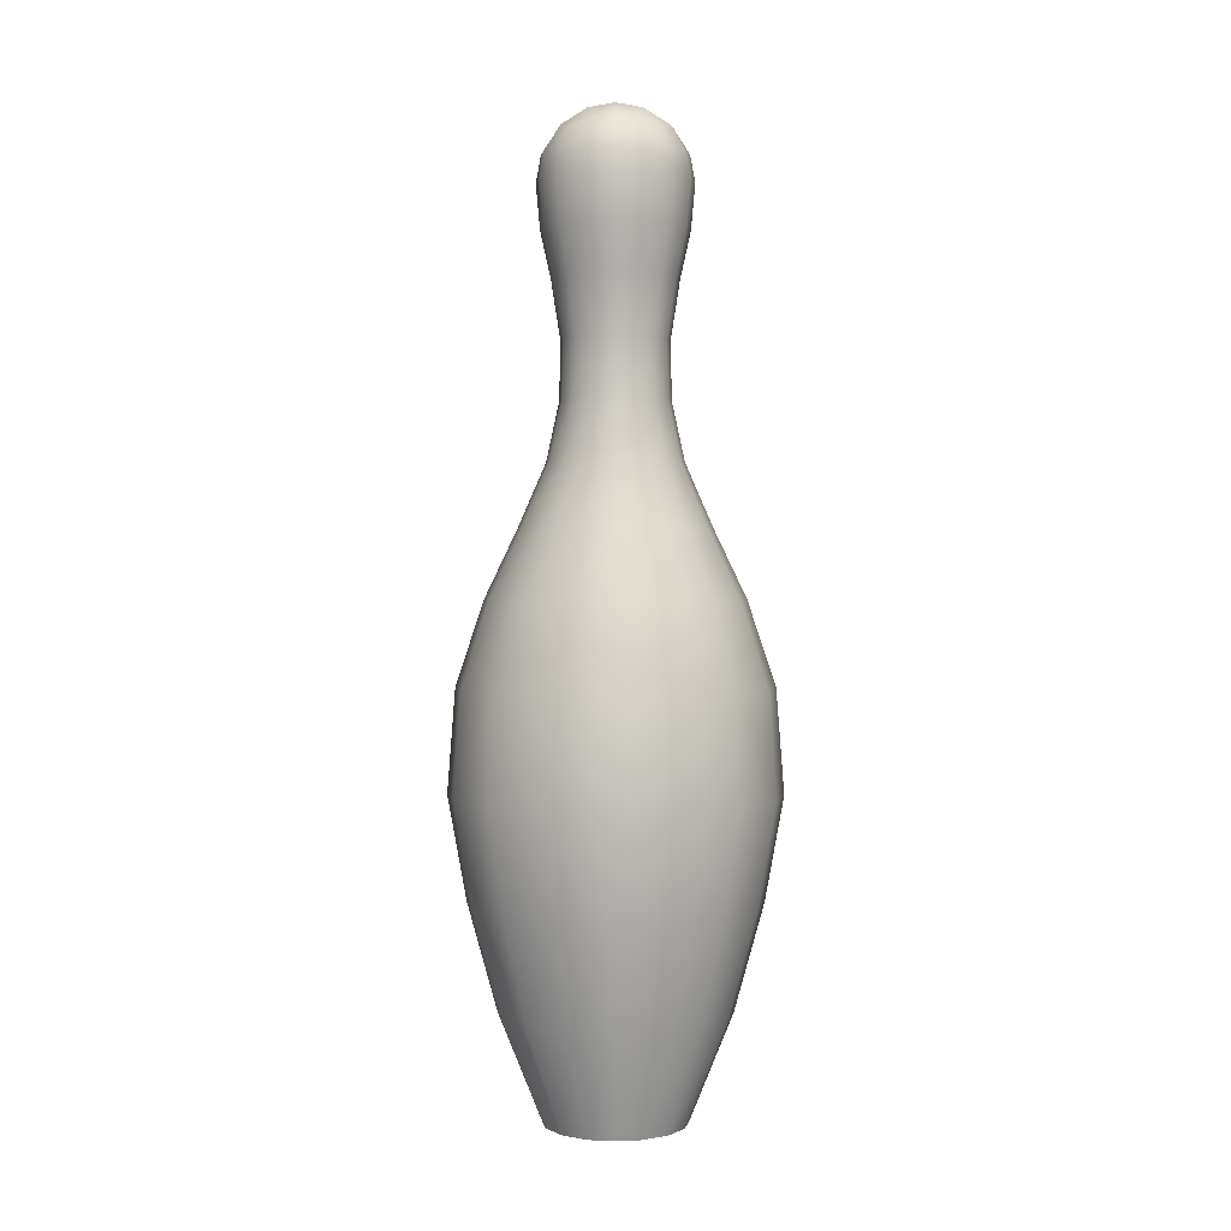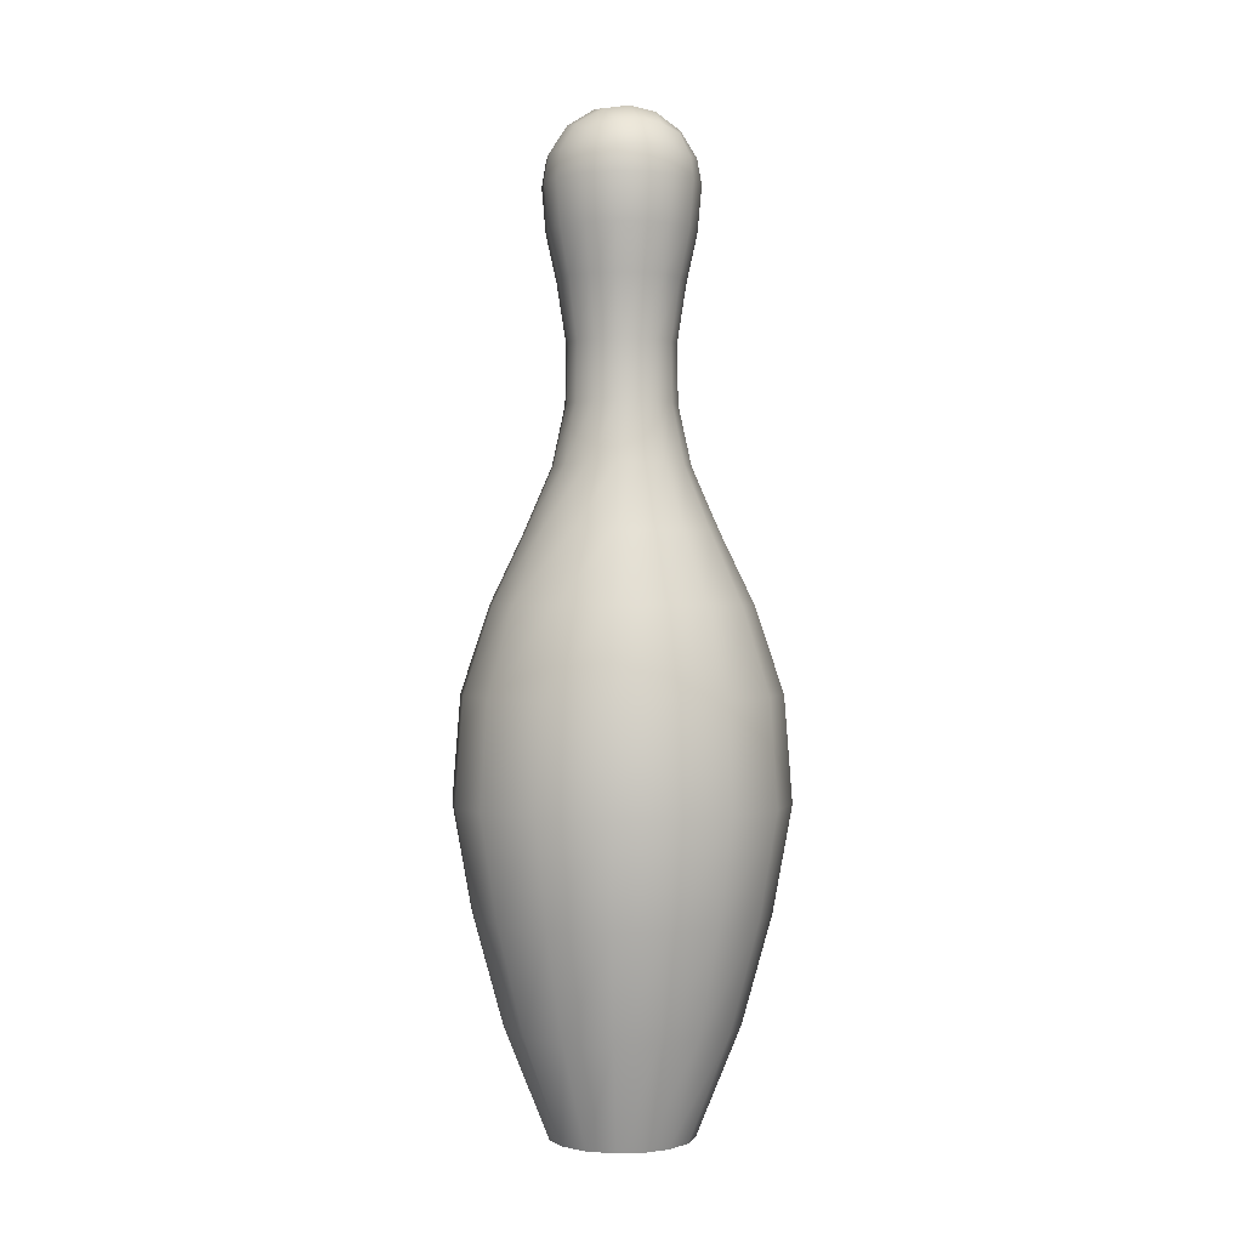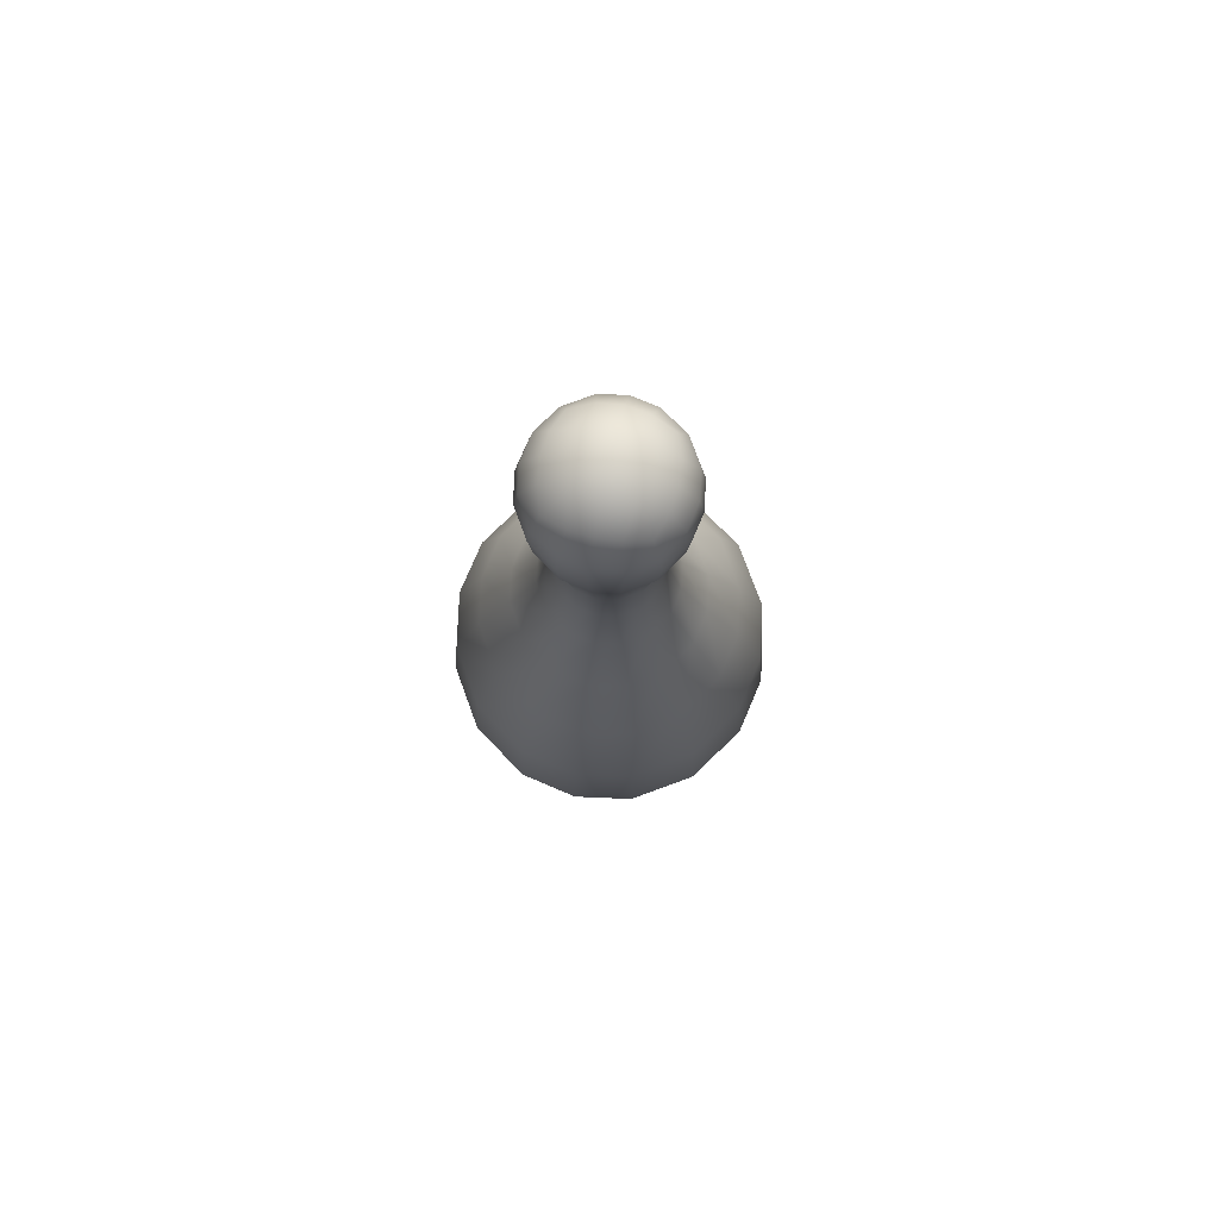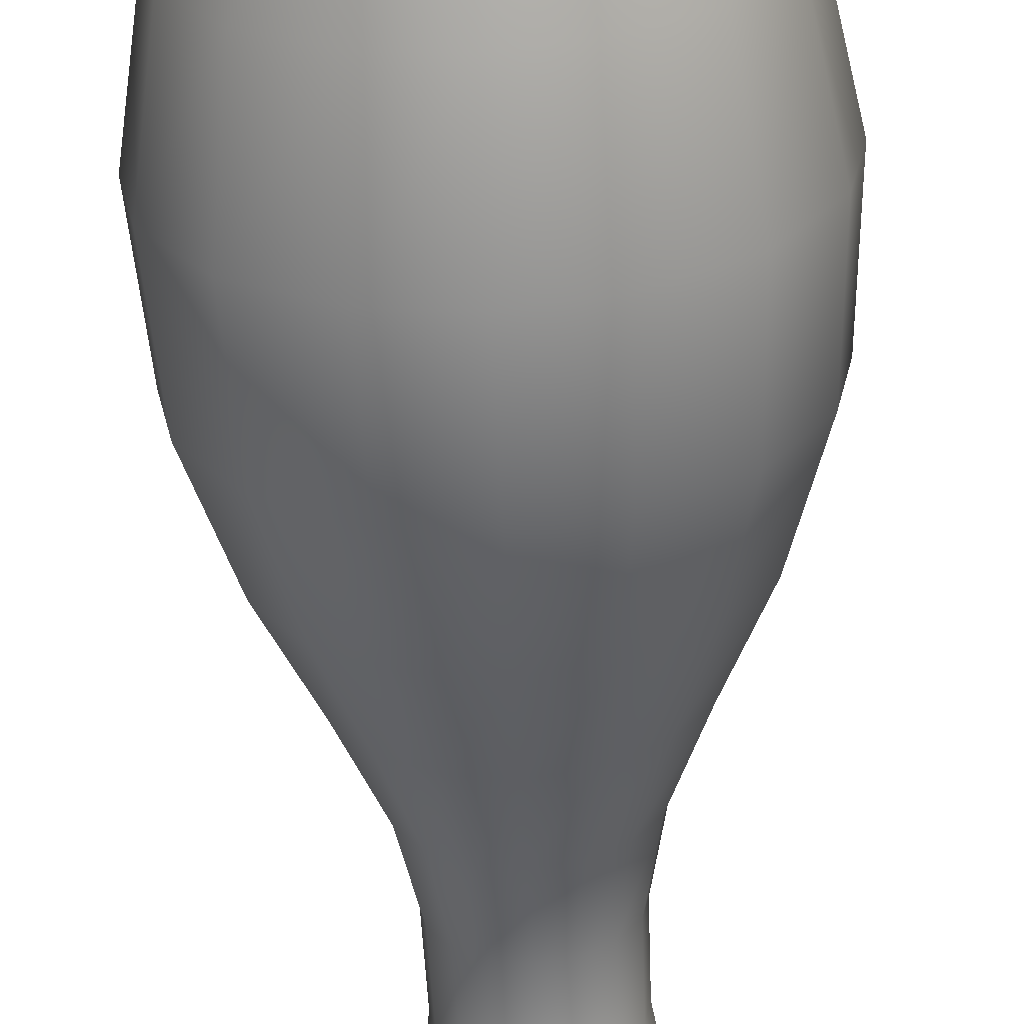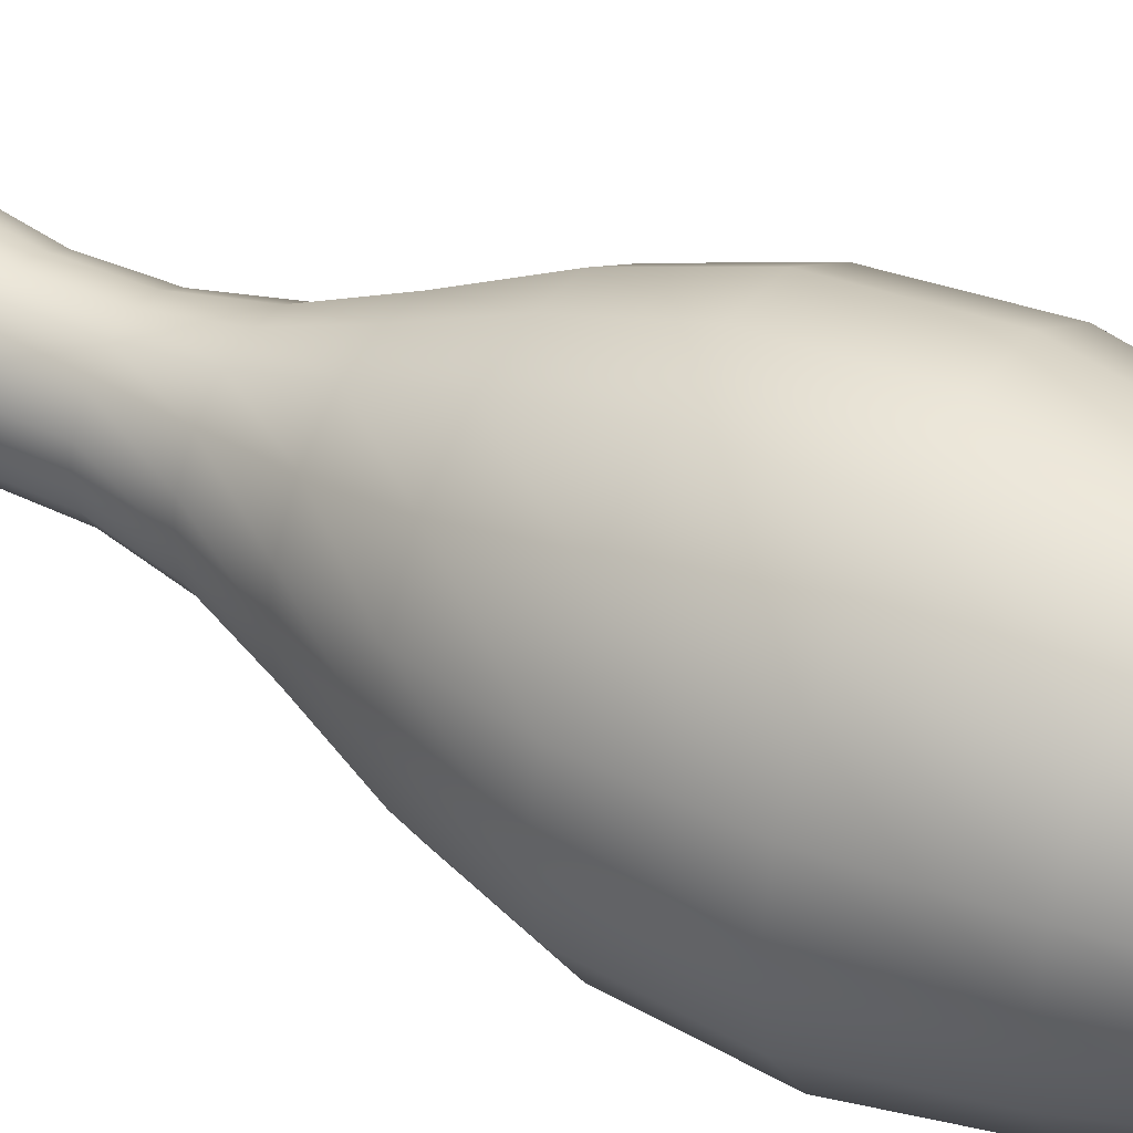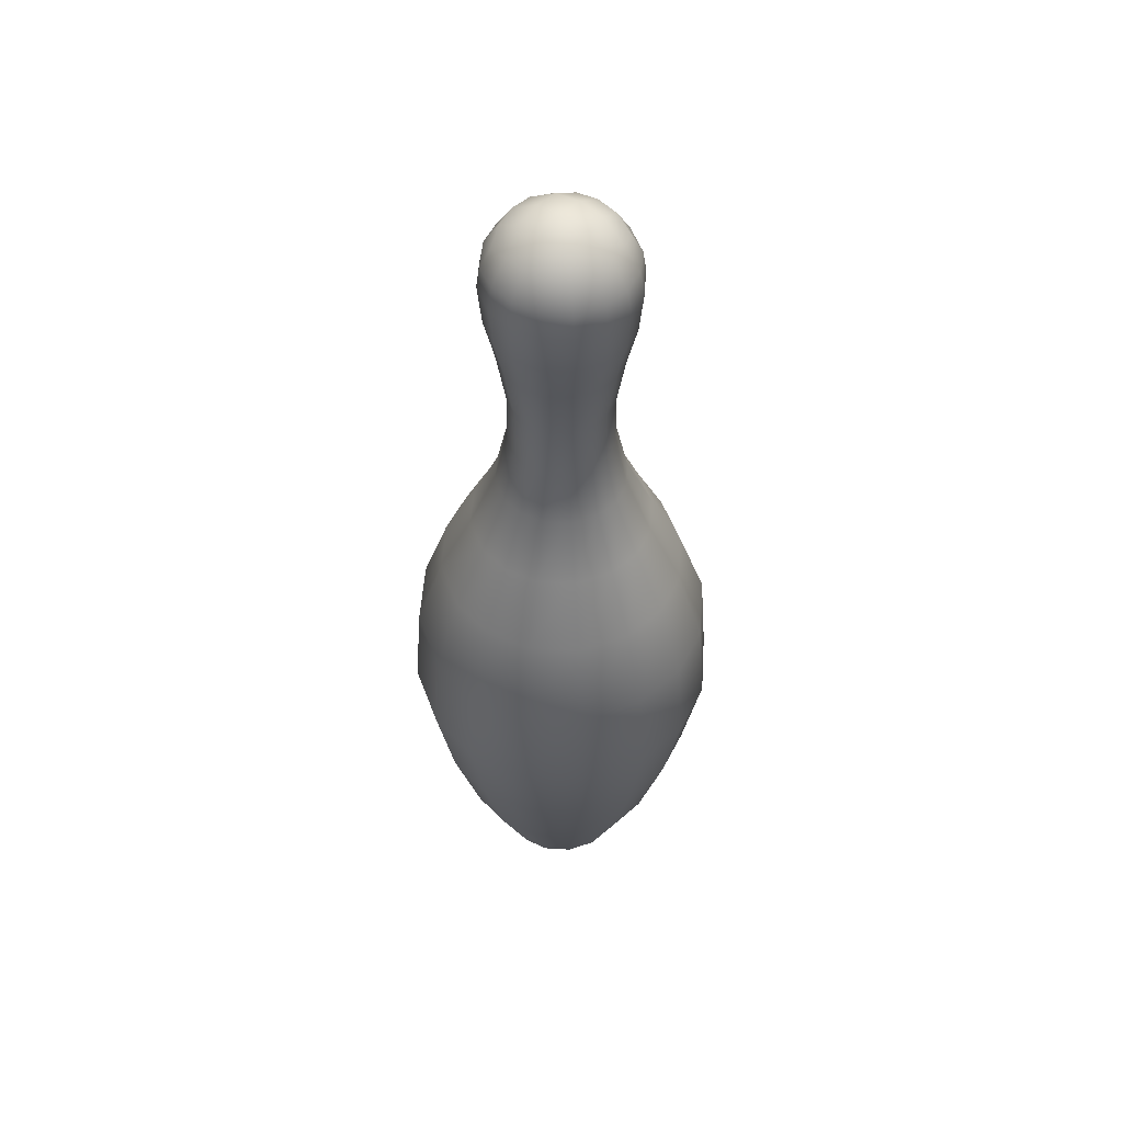
<metadata>
{"format":"obj","ext":"obj","renderer":"f3d","projection":"perspective","resolution":1024,"background":"white","views":[{"elev":1.5,"azim":91.0,"up":"+Y"},{"elev":0.4,"azim":-17.1,"up":"+Y"},{"elev":77.0,"azim":-167.3,"up":"+Y"},{"elev":-63.2,"azim":2.9,"up":"+Z"},{"elev":41.8,"azim":-60.8,"up":"+Z"},{"elev":52.5,"azim":-53.2,"up":"+Y"}]}
</metadata>
<code>
o bowling_pin
v -0.04033 0.0848 0.04033
v -0.05335 0.0848 0.02016
v -0.05703 0.0848 0
v -0.05335 0.0848 -0.02016
v -0.04033 0.0848 -0.04033
v -0.02016 0.0848 -0.05335
v -0 0.0848 -0.05703
v 0.02016 0.0848 -0.05335
v 0.02142 0.3587 -0.02142
v 0.01071 0.3587 -0.02833
v -0 0.3587 -0.03029
v -0.01071 0.3587 -0.02833
v 0.0205 0.3674 -0.0205
v 0.01025 0.3689 -0.02659
v -0 0.3694 -0.02833
v -0.01025 0.3689 -0.02659
v 0.04033 0.0848 -0.04033
v 0.04336 0.167 -0.04336
v 0.02168 0.167 -0.05736
v -0 0.167 -0.06132
v -0.02168 0.167 -0.05736
v -0.04336 0.167 -0.04336
v -0.05736 0.167 -0.02168
v -0.06132 0.167 0
v -0.02142 0.3587 -0.02142
v -0.02833 0.3587 -0.01071
v -0.03029 0.3587 0
v -0.02833 0.3587 0.01071
v -0.0205 0.3674 -0.0205
v -0.02659 0.3689 -0.01025
v -0.02833 0.3694 0
v -0.02659 0.3689 0.01025
v -0.05736 0.167 0.02168
v -0.04336 0.167 0.04336
v -0.02168 0.167 0.05736
v -0 0.167 0.06132
v 0.02168 0.167 0.05736
v 0.04336 0.167 0.04336
v 0.05736 0.167 0.02168
v 0.06132 0.167 0
v -0.02142 0.3587 0.02142
v -0.01071 0.3587 0.02833
v -0 0.3587 0.03029
v 0.01071 0.3587 0.02833
v -0.0205 0.3674 0.0205
v -0.01025 0.3689 0.02659
v -0 0.3694 0.02833
v 0.01025 0.3689 0.02659
v 0.05736 0.167 -0.02168
v 0.01015 0.3409 -0.02685
v -0 0.3409 -0.0287
v -0.01015 0.3409 -0.02685
v -0.0203 0.3409 -0.0203
v -0.02685 0.3409 -0.01015
v -0.0287 0.3409 0
v -0.02685 0.3409 0.01015
v 0.02142 0.3587 0.02142
v 0.02833 0.3587 0.01071
v 0.03029 0.3587 0
v 0.02833 0.3587 -0.01071
v 0.0205 0.3674 0.0205
v 0.02659 0.3689 0.01025
v 0.02833 0.3694 0
v 0.02659 0.3689 -0.01025
v -0.0203 0.3409 0.0203
v -0.01015 0.3409 0.02685
v -0 0.3409 0.0287
v 0.01015 0.3409 0.02685
v 0.0203 0.3409 0.0203
v 0.02685 0.3409 0.01015
v 0.0203 0.3409 -0.0203
v 0.0287 0.3409 0
v 0.02685 0.3409 -0.01015
v 0.01749 0.3762 -0.01749
v 0.008743 0.3792 -0.0205
v -0 0.3801 -0.02142
v -0.008743 0.3792 -0.0205
v -0.01749 0.3762 -0.01749
v 0.0205 0.3792 -0.008743
v 0.01025 0.3853 -0.01025
v -0 0.387 -0.01071
v -0.01025 0.3853 -0.01025
v -0.0205 0.3792 -0.008743
v 0.02142 0.3801 0
v 0.01071 0.387 0
v -0 0.389 0
v -0.01071 0.387 0
v -0.02142 0.3801 0
v 0.0205 0.3792 0.008743
v 0.01025 0.3853 0.01025
v -0 0.387 0.01071
v -0.01025 0.3853 0.01025
v -0.0205 0.3792 0.008743
v 0.01749 0.3762 0.01749
v 0.008743 0.3792 0.0205
v -0 0.3801 0.02142
v -0.008743 0.3792 0.0205
v -0.01749 0.3762 0.01749
v -0.02016 0.0848 0.05335
v -0 0.0848 0.05703
v 0.02016 0.0848 0.05335
v 0.04033 0.0848 0.04033
v 0.05335 0.0848 0.02016
v 0.05703 0.0848 0
v 0.05335 0.0848 -0.02016
v -0.0199 0 0.0199
v -0.02632 0 0.009949
v -0.02814 0 0
v -0.02632 0 -0.009949
v -0.0199 0 -0.0199
v -0.009949 0 -0.02632
v -0 0 -0.02814
v 0.009949 0 -0.02632
v 0.0199 0 -0.0199
v -0.009949 0 0.02632
v -0 0 0.02814
v 0.009949 0 0.02632
v 0.0199 0 0.0199
v 0.02632 0 0.009949
v 0.02814 0 0
v 0.02632 0 -0.009949
v -0.03204 0.0424 -0.03204
v -0.01602 0.0424 -0.04239
v 0.03204 0.0424 -0.03204
v 0.04239 0.0424 -0.01602
v 0.04532 0.0424 0
v 0.01602 0.0424 -0.04239
v 0.04239 0.0424 0.01602
v 0.03204 0.0424 0.03204
v -0 0.0424 -0.04532
v 0.01602 0.0424 0.04239
v -0 0.0424 0.04532
v -0.01602 0.0424 0.04239
v -0.03204 0.0424 0.03204
v -0.04239 0.0424 0.01602
v -0.04532 0.0424 0
v -0.04239 0.0424 -0.01602
v 0.0603 0.1259 0.02279
v 0.06447 0.1259 0
v -0.0603 0.1259 -0.02279
v -0.06447 0.1259 0
v 0.02279 0.1259 0.0603
v 0.04559 0.1259 0.04559
v -0.02279 0.1259 -0.0603
v -0.04559 0.1259 -0.04559
v -0.02279 0.1259 0.0603
v -0.04559 0.1259 0.04559
v 0.04559 0.1259 -0.04559
v 0.0603 0.1259 -0.02279
v -0.0603 0.1259 0.02279
v 0.02279 0.1259 -0.0603
v -0 0.1259 0.06447
v -0 0.1259 -0.06447
v -0.01776 0.2006 -0.047
v -0.01776 0.2006 0.047
v -0.03553 0.2006 0.03553
v -0 0.2006 0.05024
v 0.01776 0.2006 0.047
v 0.03553 0.2006 0.03553
v 0.047 0.2006 0.01776
v 0.03553 0.2006 -0.03553
v 0.05024 0.2006 0
v 0.047 0.2006 -0.01776
v -0.05024 0.2006 0
v -0.047 0.2006 0.01776
v -0.03553 0.2006 -0.03553
v -0.047 0.2006 -0.01776
v 0.01776 0.2006 -0.047
v -0 0.2006 -0.05024
v -0.01314 0.2281 -0.03476
v -0.01314 0.2281 0.03476
v -0.02628 0.2281 0.02628
v 0.01314 0.2281 0.03476
v 0.02628 0.2281 -0.02628
v 0.03476 0.2281 -0.01314
v -0.03476 0.2281 0.01314
v -0.03476 0.2281 -0.01314
v -0 0.2281 -0.03716
v -0 0.2281 0.03716
v 0.02628 0.2281 0.02628
v 0.03476 0.2281 0.01314
v 0.03716 0.2281 0
v -0.03716 0.2281 0
v -0.02628 0.2281 -0.02628
v 0.01314 0.2281 -0.03476
v 0.01963 0.2991 -0.007419
v 0.02475 0.2529 -0.009355
v 0.02005 0.2762 -0.007577
v 0.02646 0.2529 0
v 0.02098 0.2991 0
v 0.02143 0.2762 0
v 0.01963 0.2991 0.007419
v 0.02475 0.2529 0.009355
v 0.02005 0.2762 0.007577
v 0.01871 0.2529 0.01871
v 0.01484 0.2991 0.01484
v 0.01515 0.2762 0.01515
v 0.007419 0.2991 0.01963
v 0.009355 0.2529 0.02475
v 0.007577 0.2762 0.02005
v -0 0.2529 0.02646
v -0 0.2991 0.02098
v -0 0.2762 0.02143
v -0.007419 0.2991 0.01963
v -0.009355 0.2529 0.02475
v -0.007577 0.2762 0.02005
v -0.01871 0.2529 0.01871
v -0.01484 0.2991 0.01484
v -0.01515 0.2762 0.01515
v -0.01963 0.2991 0.007419
v -0.02475 0.2529 0.009355
v -0.02005 0.2762 0.007577
v -0.02646 0.2529 0
v -0.02098 0.2991 0
v -0.02143 0.2762 0
v -0.01963 0.2991 -0.007419
v -0.02475 0.2529 -0.009355
v -0.02005 0.2762 -0.007577
v -0.01871 0.2529 -0.01871
v -0.01484 0.2991 -0.01484
v -0.01515 0.2762 -0.01515
v -0.007419 0.2991 -0.01963
v -0.009355 0.2529 -0.02475
v -0.007577 0.2762 -0.02005
v -0 0.2529 -0.02646
v -0 0.2991 -0.02098
v -0 0.2762 -0.02143
v 0.007419 0.2991 -0.01963
v 0.009355 0.2529 -0.02475
v 0.007577 0.2762 -0.02005
v 0.01871 0.2529 -0.01871
v 0.01484 0.2991 -0.01484
v 0.01515 0.2762 -0.01515
v 0.02306 0.3227 -0.008716
v 0.01743 0.3227 -0.01743
v 0.02465 0.3227 0
v 0.02306 0.3227 0.008716
v 0.01743 0.3227 0.01743
v 0.008716 0.3227 0.02306
v -0 0.3227 0.02465
v -0.008716 0.3227 0.02306
v -0.01743 0.3227 0.01743
v -0.02306 0.3227 0.008716
v -0.02465 0.3227 0
v -0.02306 0.3227 -0.008716
v -0.01743 0.3227 -0.01743
v -0.008716 0.3227 -0.02306
v -0 0.3227 -0.02465
v 0.008716 0.3227 -0.02306
v 0.0199 0 0
v 0.009949 0 0
v -0 0 0
v -0.009949 0 0
v -0.0199 0 0
f 152 146 99 100
f 150 141 3 2
f 153 151 8 7
f 144 153 7 6
f 140 145 5 4
f 149 139 104 105
f 138 143 102 103
f 142 152 100 101
f 9 10 14 13
f 10 11 15 14
f 11 12 16 15
f 12 25 29 16
f 13 14 75 74
f 14 15 76 75
f 15 16 77 76
f 16 29 78 77
f 151 148 17 8
f 147 150 2 1
f 148 149 105 17
f 146 147 1 99
f 139 138 103 104
f 141 140 4 3
f 143 142 101 102
f 145 144 6 5
f 25 26 30 29
f 26 27 31 30
f 27 28 32 31
f 28 41 45 32
f 29 30 83 78
f 30 31 88 83
f 31 32 93 88
f 32 45 98 93
f 157 155 35 36
f 166 154 21 22
f 168 161 18 19
f 164 167 23 24
f 154 169 20 21
f 155 156 34 35
f 159 158 37 38
f 156 165 33 34
f 41 42 46 45
f 42 43 47 46
f 43 44 48 47
f 44 57 61 48
f 45 46 97 98
f 46 47 96 97
f 47 48 95 96
f 48 61 94 95
f 158 157 36 37
f 160 159 38 39
f 162 160 39 40
f 161 163 49 18
f 163 162 40 49
f 165 164 24 33
f 167 166 22 23
f 169 168 19 20
f 57 58 62 61
f 58 59 63 62
f 59 60 64 63
f 60 9 13 64
f 61 62 89 94
f 62 63 84 89
f 63 64 79 84
f 64 13 74 79
f 193 195 180 181
f 201 205 171 179
f 189 193 181 182
f 219 223 170 184
f 211 213 183 176
f 195 199 173 180
f 244 245 216 214
f 225 229 185 178
f 240 241 204 202
f 236 237 192 190
f 249 235 232 228
f 235 234 186 232
f 246 247 222 220
f 229 231 174 185
f 207 211 176 172
f 213 217 177 183
f 74 75 80 79
f 75 76 81 80
f 76 77 82 81
f 77 78 83 82
f 79 80 85 84
f 80 81 86 85
f 81 82 87 86
f 82 83 88 87
f 84 85 90 89
f 85 86 91 90
f 86 87 92 91
f 87 88 93 92
f 89 90 95 94
f 90 91 96 95
f 91 92 97 96
f 92 93 98 97
f 122 123 111 110
f 124 125 121 114
f 125 126 120 121
f 127 124 114 113
f 128 129 118 119
f 130 127 113 112
f 126 128 119 120
f 131 132 116 117
f 129 131 117 118
f 133 134 106 115
f 132 133 115 116
f 135 136 108 107
f 134 135 107 106
f 137 122 110 109
f 136 137 109 108
f 123 130 112 111
f 6 7 130 123
f 3 4 137 136
f 4 5 122 137
f 1 2 135 134
f 2 3 136 135
f 100 99 133 132
f 99 1 134 133
f 102 101 131 129
f 101 100 132 131
f 104 103 128 126
f 7 8 127 130
f 103 102 129 128
f 8 17 124 127
f 105 104 126 125
f 17 105 125 124
f 5 6 123 122
f 22 21 144 145
f 38 37 142 143
f 24 23 140 141
f 40 39 138 139
f 35 34 147 146
f 18 49 149 148
f 34 33 150 147
f 19 18 148 151
f 37 36 152 142
f 39 38 143 138
f 49 40 139 149
f 23 22 145 140
f 21 20 153 144
f 20 19 151 153
f 33 24 141 150
f 36 35 146 152
f 178 185 168 169
f 177 184 166 167
f 176 183 164 165
f 175 182 162 163
f 174 175 163 161
f 182 181 160 162
f 181 180 159 160
f 173 179 157 158
f 172 176 165 156
f 180 173 158 159
f 171 172 156 155
f 170 178 169 154
f 183 177 167 164
f 185 174 161 168
f 184 170 154 166
f 179 171 155 157
f 205 207 172 171
f 223 225 178 170
f 11 10 50 51
f 217 219 184 177
f 247 248 226 222
f 241 242 208 204
f 199 201 179 173
f 242 243 210 208
f 239 240 202 198
f 238 239 198 196
f 237 238 196 192
f 234 236 190 186
f 231 187 175 174
f 243 244 214 210
f 245 246 220 216
f 248 249 228 226
f 232 186 188 233
f 233 188 187 231
f 193 189 191 194
f 194 191 190 192
f 199 195 197 200
f 200 197 196 198
f 205 201 203 206
f 206 203 202 204
f 211 207 209 212
f 212 209 208 210
f 217 213 215 218
f 218 215 214 216
f 223 219 221 224
f 224 221 220 222
f 229 225 227 230
f 230 227 226 228
f 189 187 188 191
f 191 188 186 190
f 195 193 194 197
f 197 194 192 196
f 201 199 200 203
f 203 200 198 202
f 207 205 206 209
f 209 206 204 208
f 213 211 212 215
f 215 212 210 214
f 219 217 218 221
f 221 218 216 220
f 225 223 224 227
f 227 224 222 226
f 231 229 230 233
f 233 230 228 232
f 187 189 182 175
f 26 25 53 54
f 28 27 55 56
f 60 59 72 73
f 58 57 69 70
f 57 44 68 69
f 44 43 67 68
f 41 28 56 65
f 42 41 65 66
f 12 11 51 52
f 25 12 52 53
f 9 60 73 71
f 10 9 71 50
f 59 58 70 72
f 43 42 66 67
f 27 26 54 55
f 51 50 249 248
f 54 53 246 245
f 56 55 244 243
f 73 72 236 234
f 70 69 238 237
f 69 68 239 238
f 68 67 240 239
f 65 56 243 242
f 66 65 242 241
f 52 51 248 247
f 53 52 247 246
f 71 73 234 235
f 50 71 235 249
f 72 70 237 236
f 67 66 241 240
f 55 54 245 244
f 254 106 107 108
f 251 117 116 252
f 250 118 117 251
f 120 119 118 250
f 252 116 115 253
f 253 115 106 254
f 111 253 254 110
f 112 252 253 111
f 113 251 252 112
f 114 250 251 113
f 121 120 250 114
f 110 254 108 109

</code>
